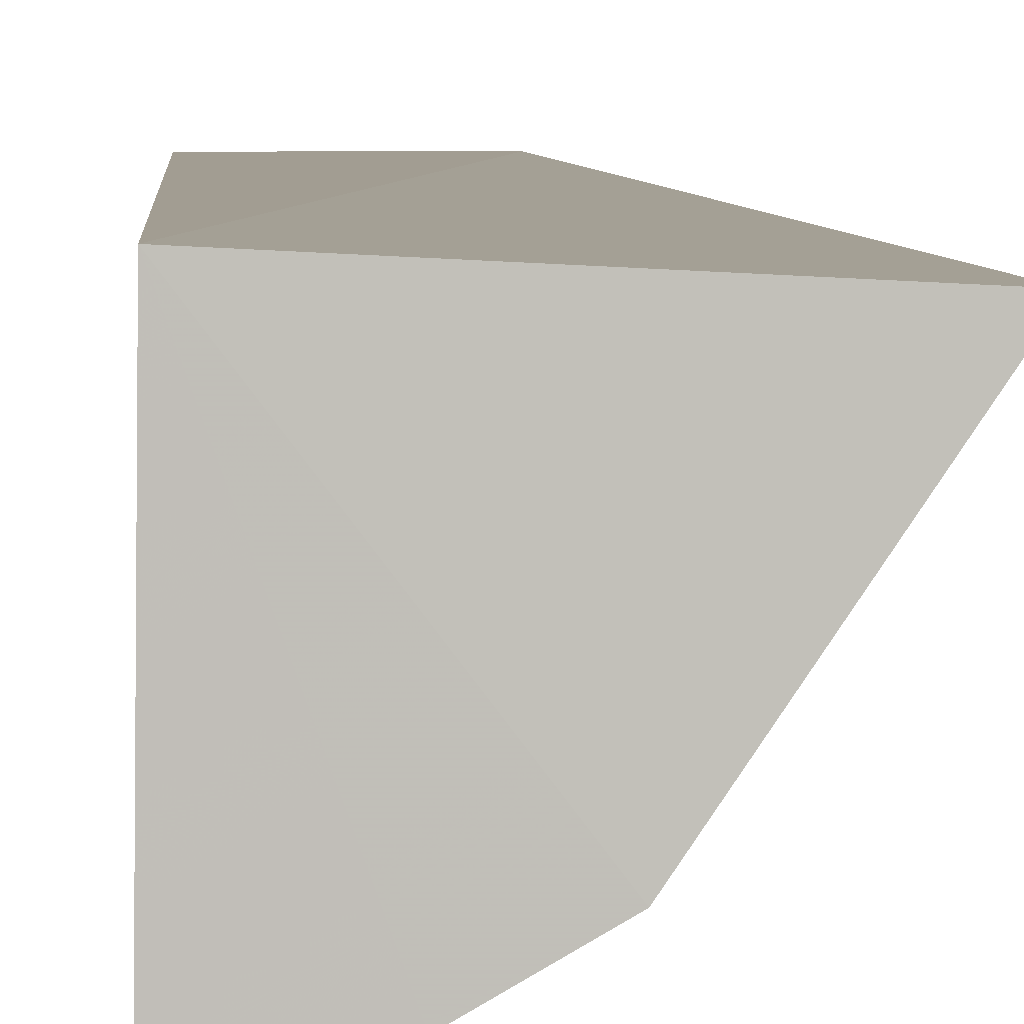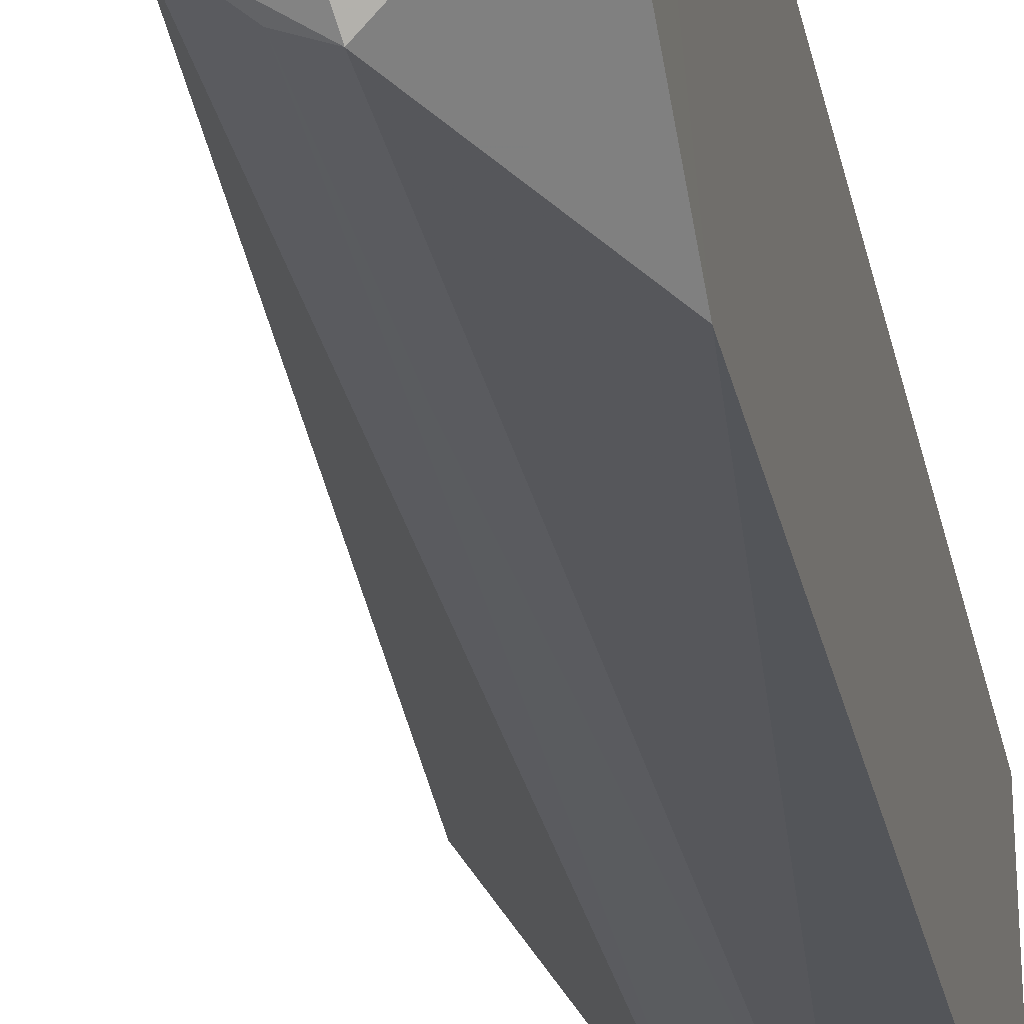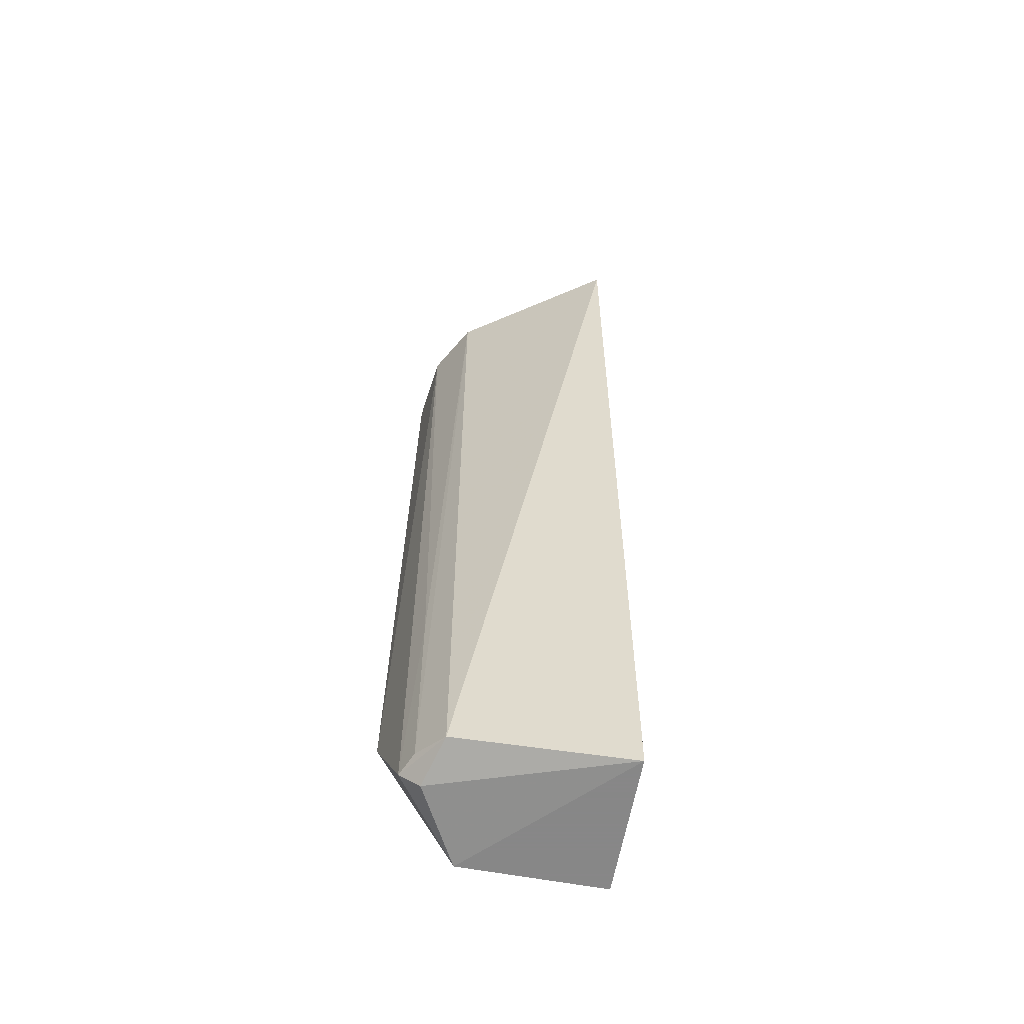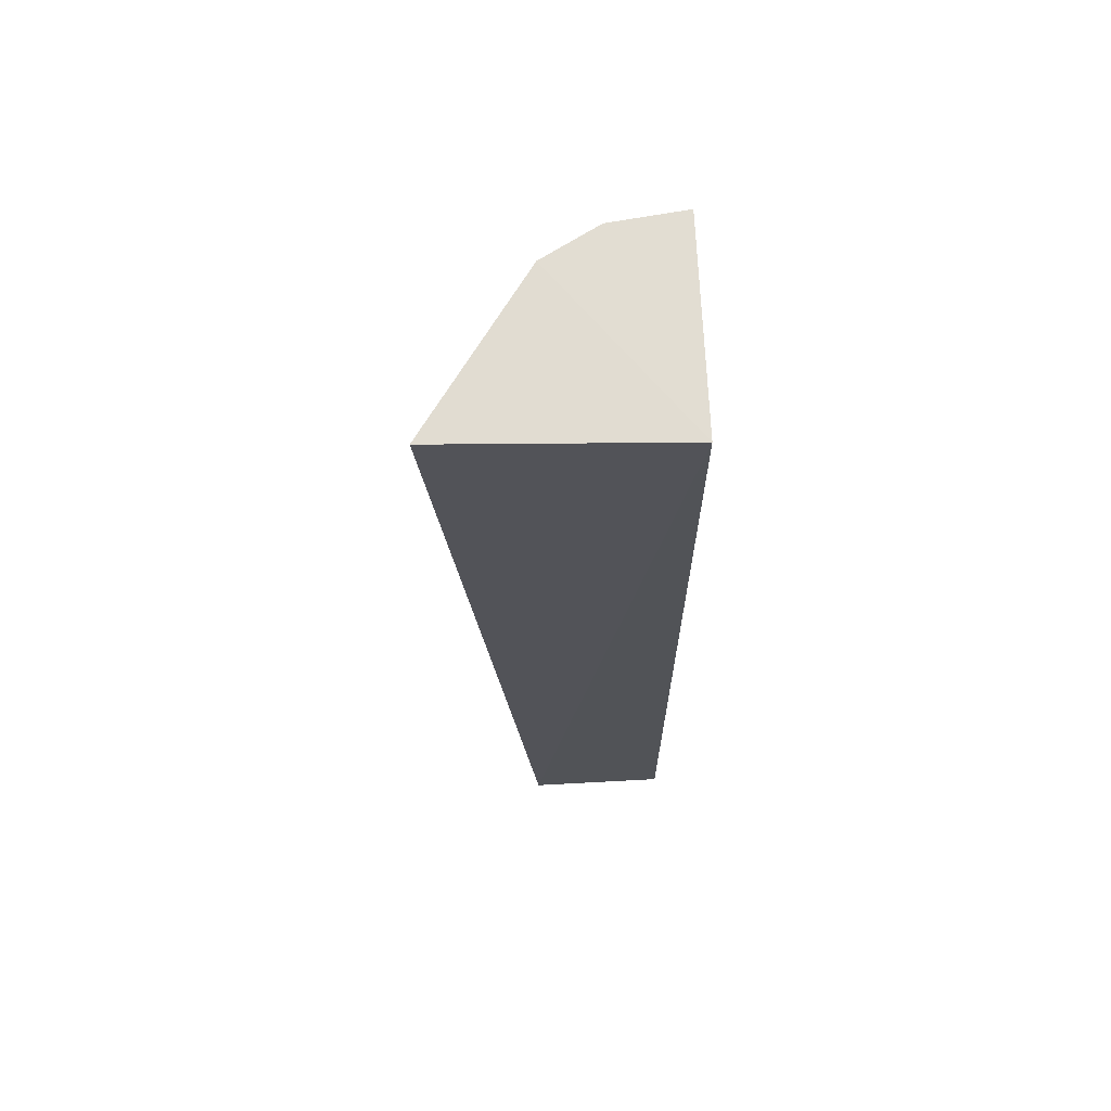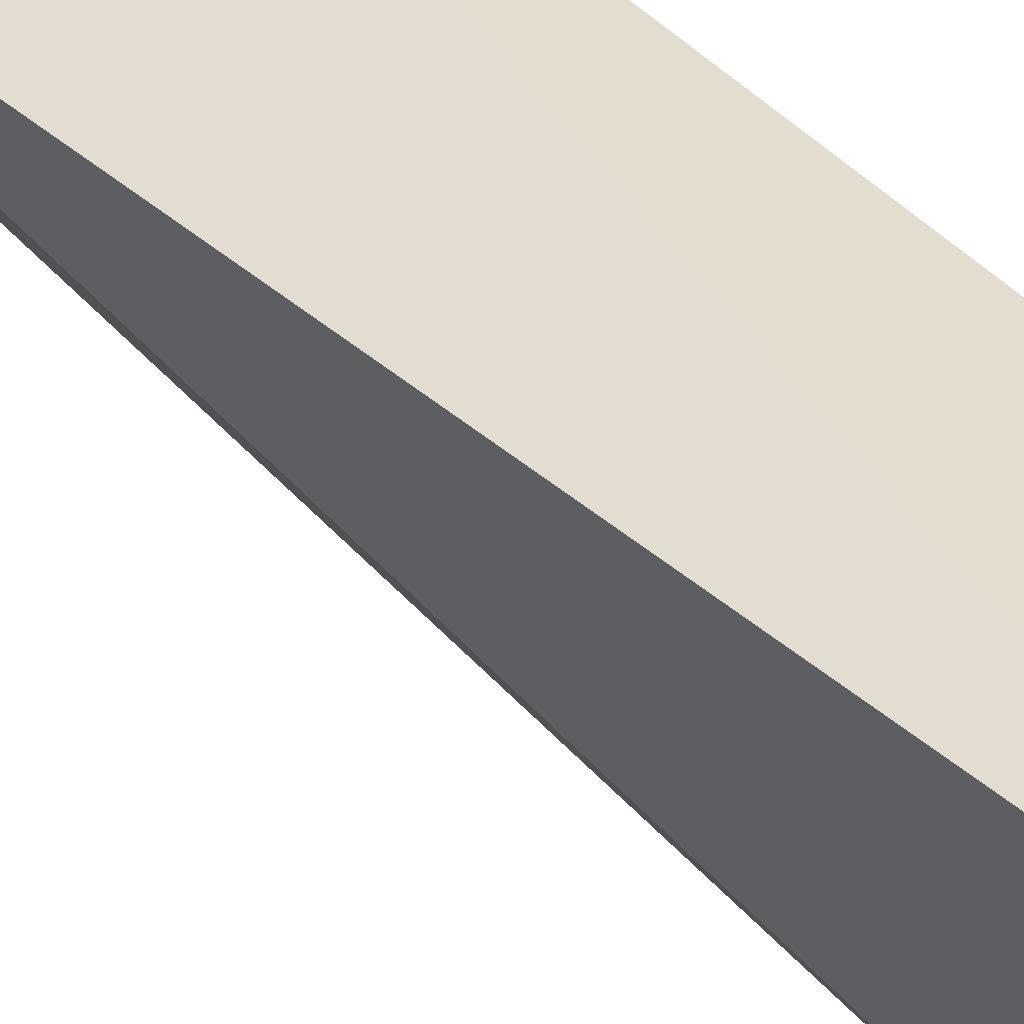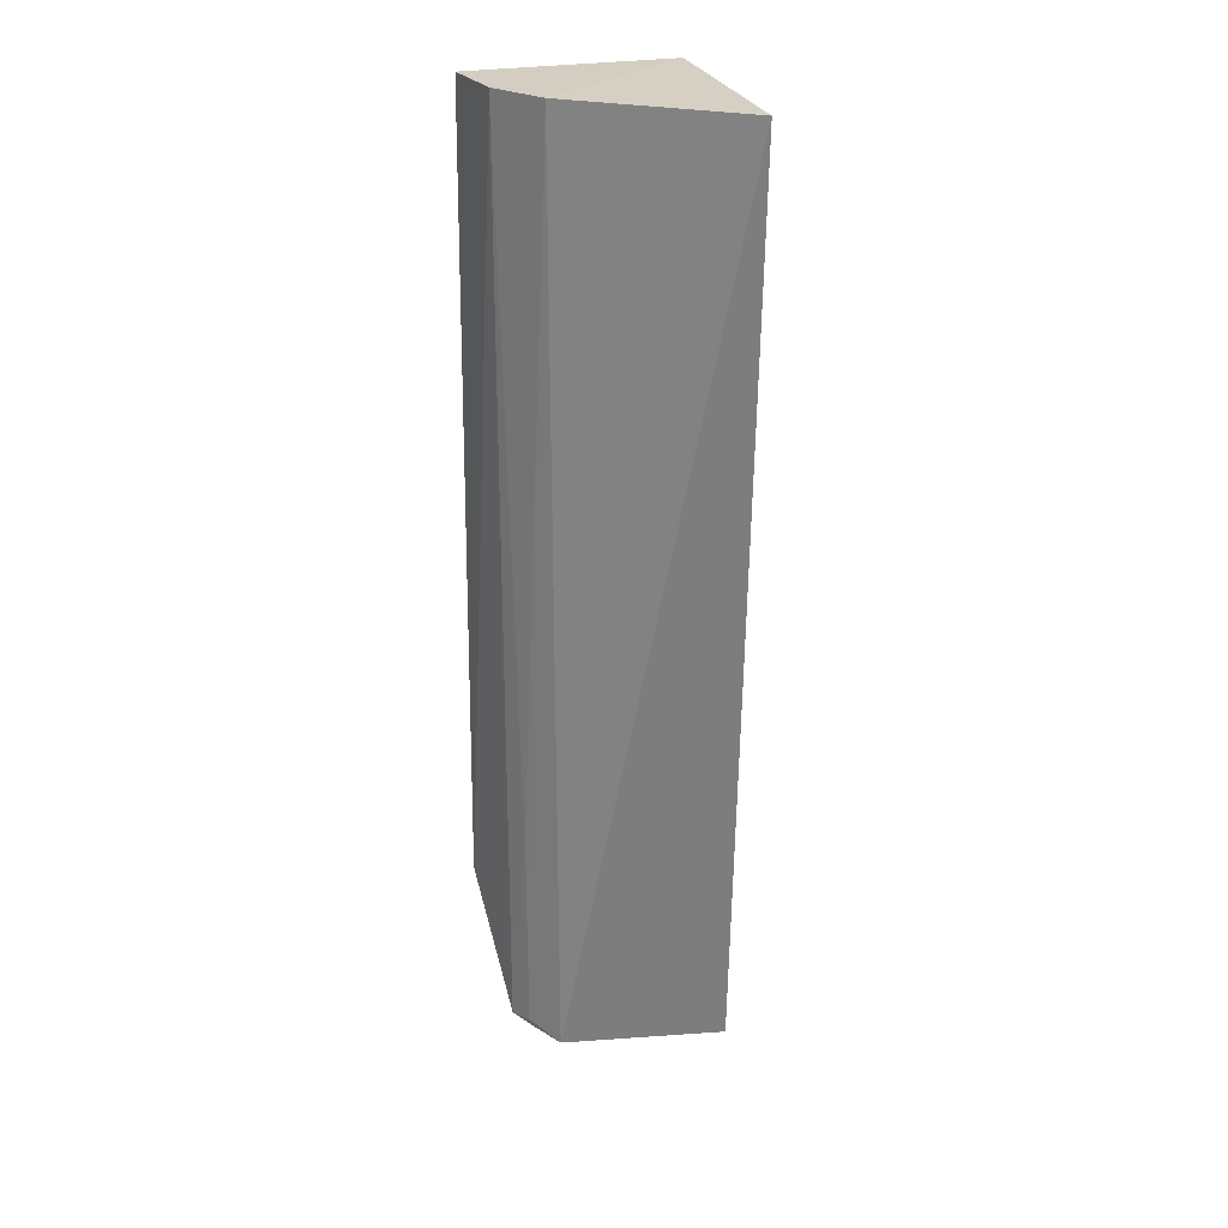
<metadata>
{"format":"obj","ext":"obj","renderer":"f3d","projection":"perspective","resolution":1024,"background":"white","views":[{"elev":4.4,"azim":-2.7,"up":"+Y"},{"elev":-26.4,"azim":-169.2,"up":"+Y"},{"elev":-62.6,"azim":79.5,"up":"+Z"},{"elev":68.2,"azim":176.9,"up":"+Z"},{"elev":35.4,"azim":147.1,"up":"+Y"},{"elev":25.6,"azim":71.3,"up":"+Z"}]}
</metadata>
<code>
v 0.04233 -0.1274 0.007957
v 0.07077 -0.109 -0.4918
v 0.1276 -0.02842 0.00624
v 0.004258 -0.02224 0.007372
v 0.003502 -0.1363 -0.4169
v 0.07959 -0.01821 -0.5
v 0.07162 -0.1105 0.008012
v 0.04223 -0.1272 -0.4875
v 0.003102 -0.1325 0.007769
v 0.003835 -0.01821 -0.5
v 0.05412 -0.1215 -0.3726
v 0.003835 -0.09397 -0.5
v 0.054 -0.1213 -0.4852
v 0.04489 -0.1167 -0.4972
f 6 3 2
f 6 4 3
f 7 3 4
f 7 4 1
f 7 2 3
f 8 1 5
f 9 5 1
f 9 1 4
f 10 4 6
f 10 9 4
f 10 5 9
f 11 7 1
f 11 1 8
f 12 8 5
f 12 5 10
f 12 10 6
f 13 11 8
f 13 8 2
f 13 2 7
f 13 7 11
f 14 2 8
f 14 8 12
f 14 12 6
f 14 6 2

</code>
